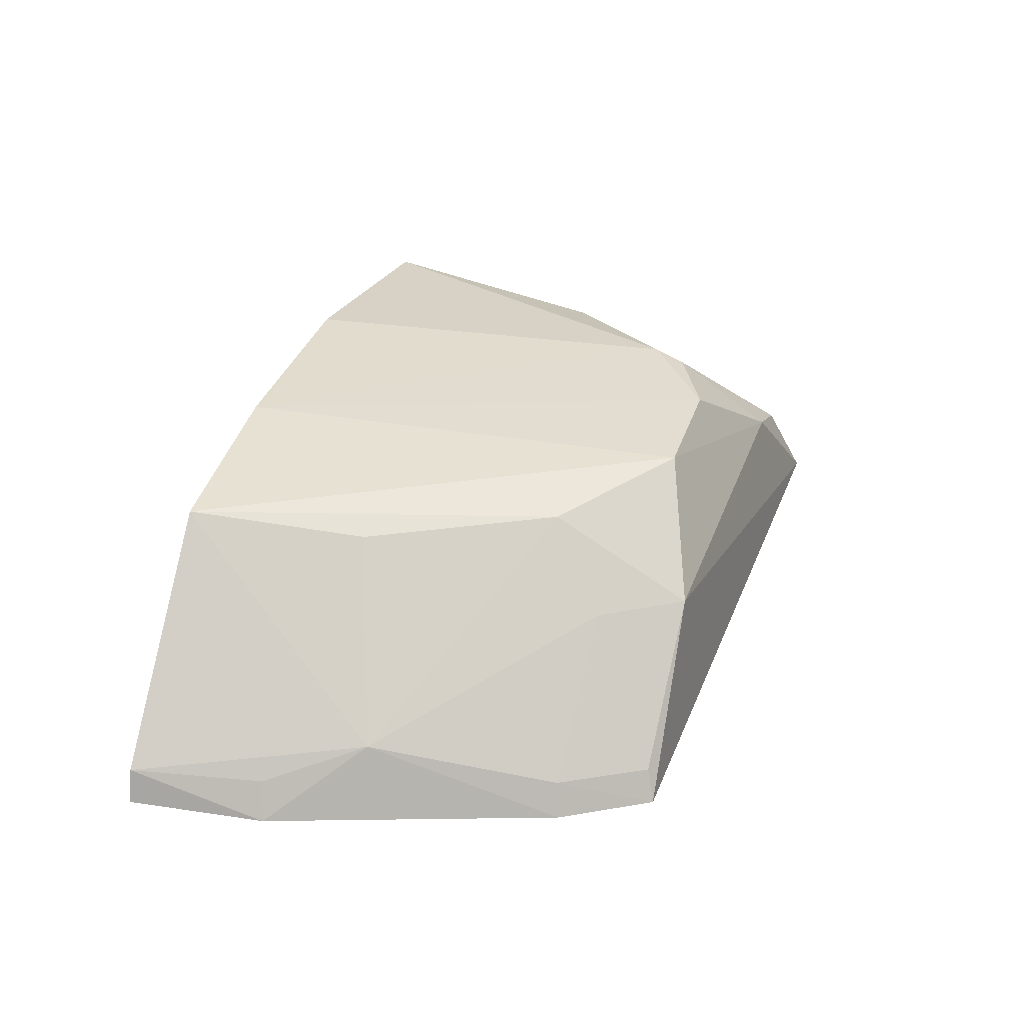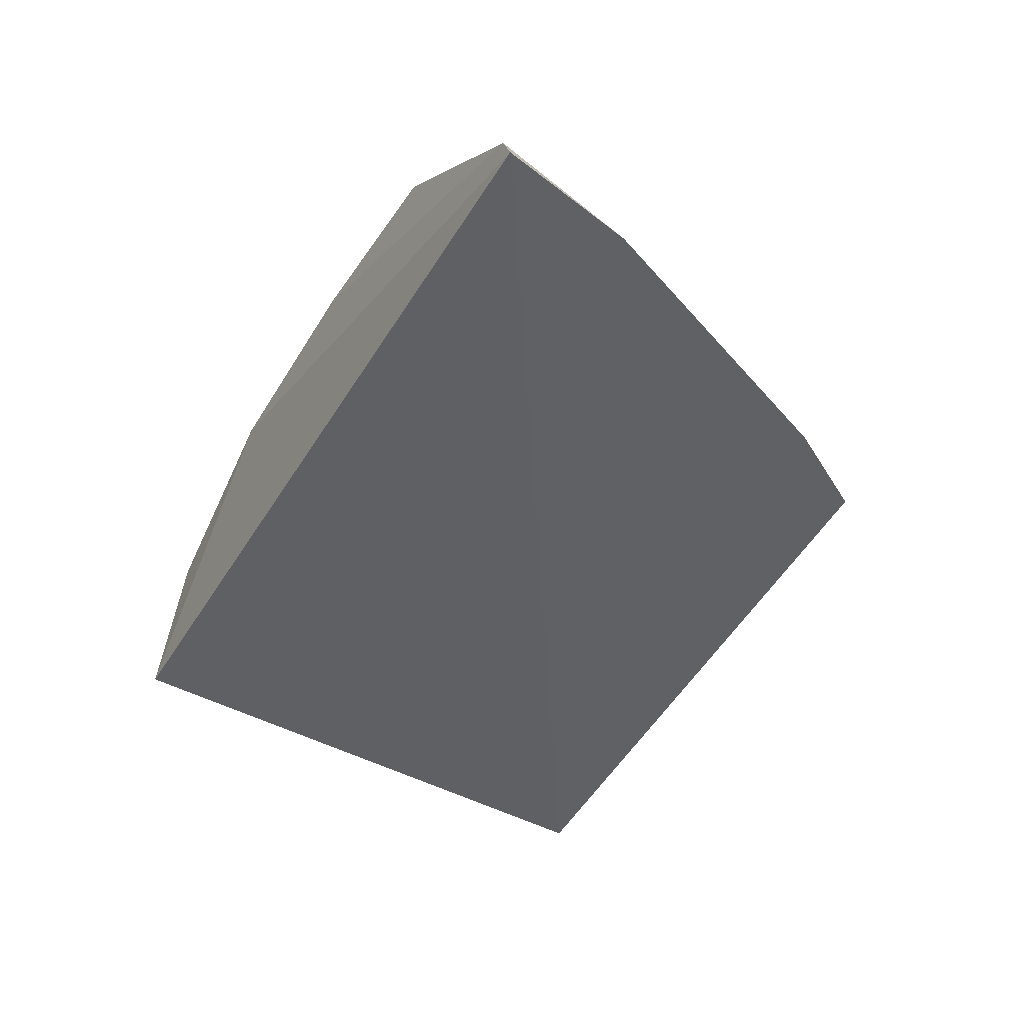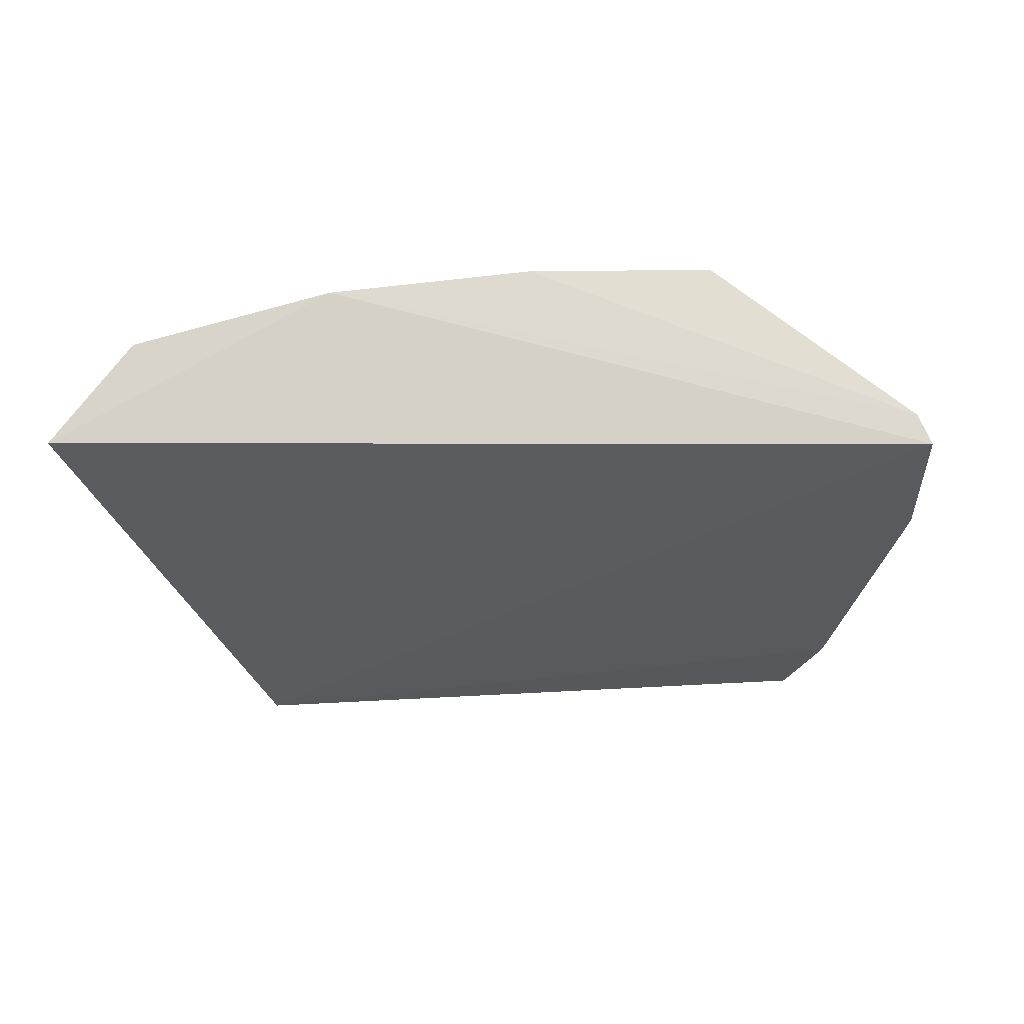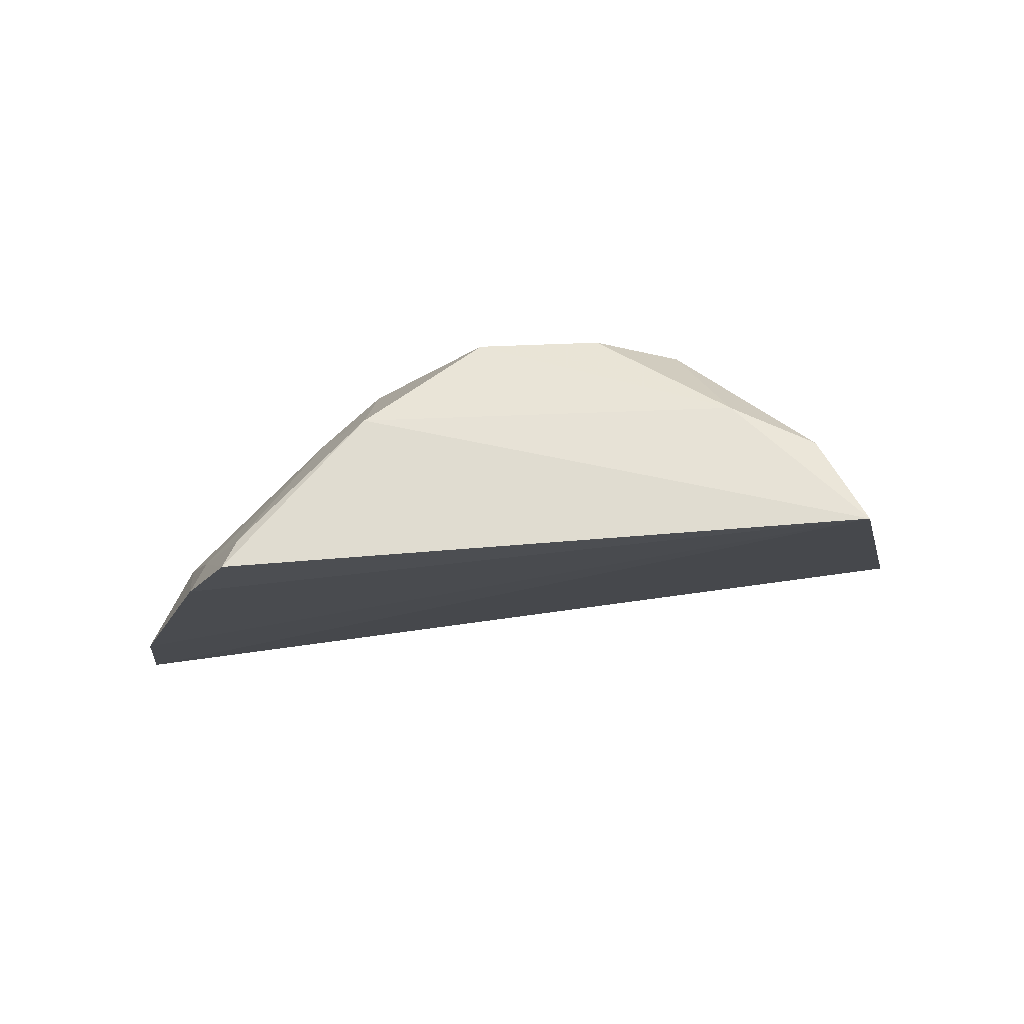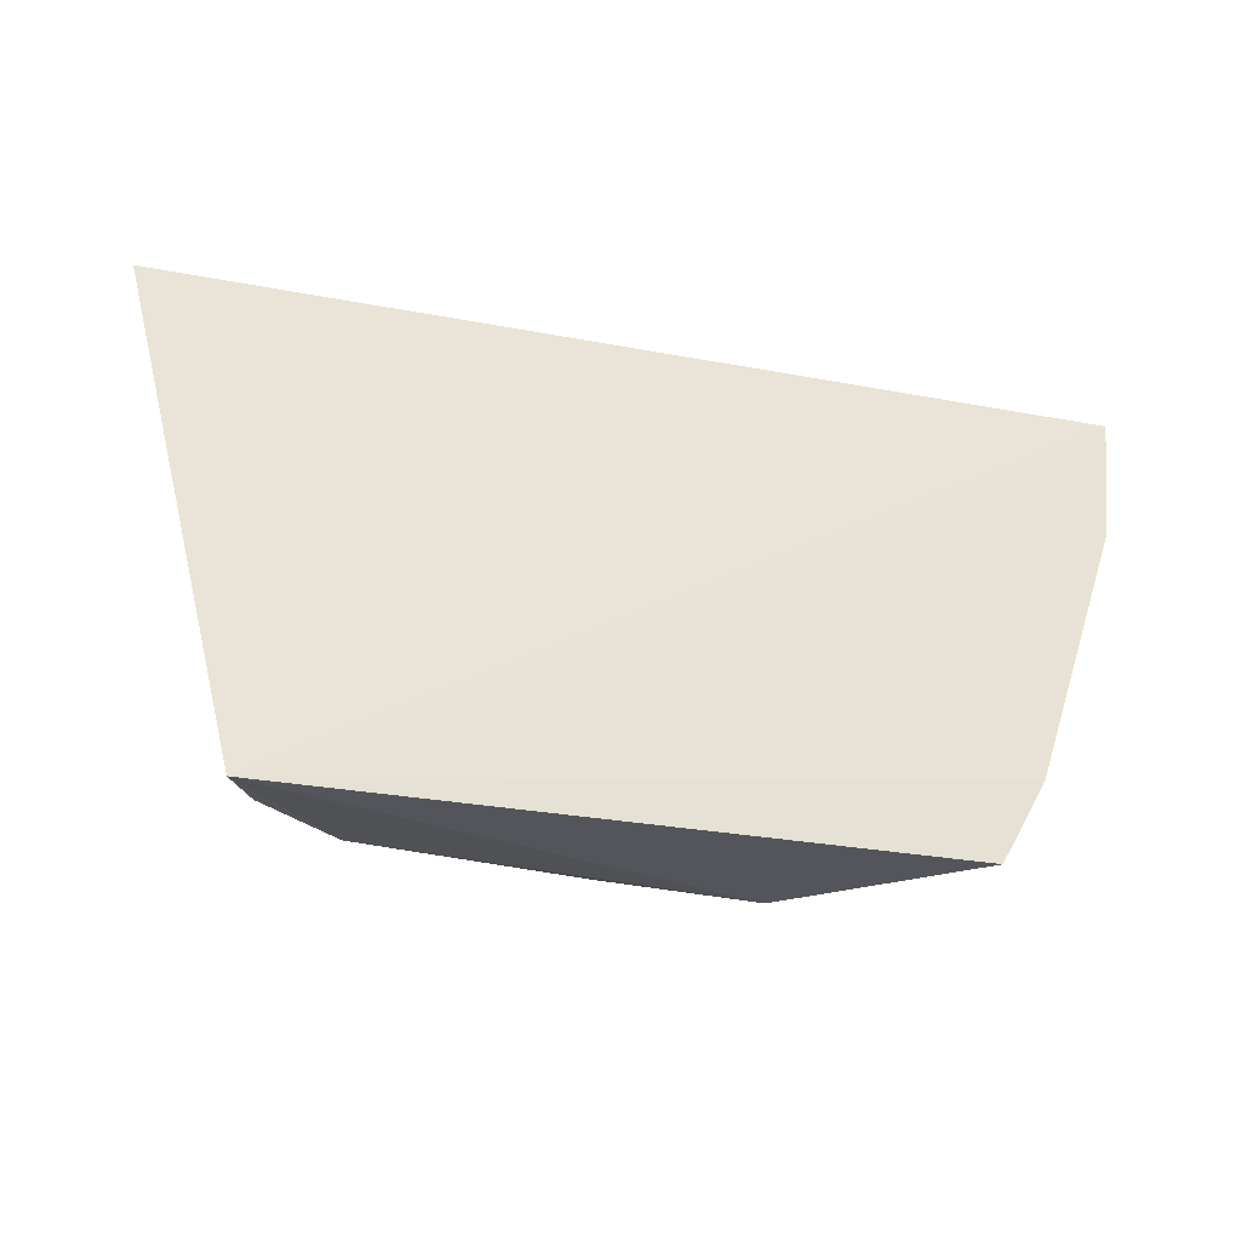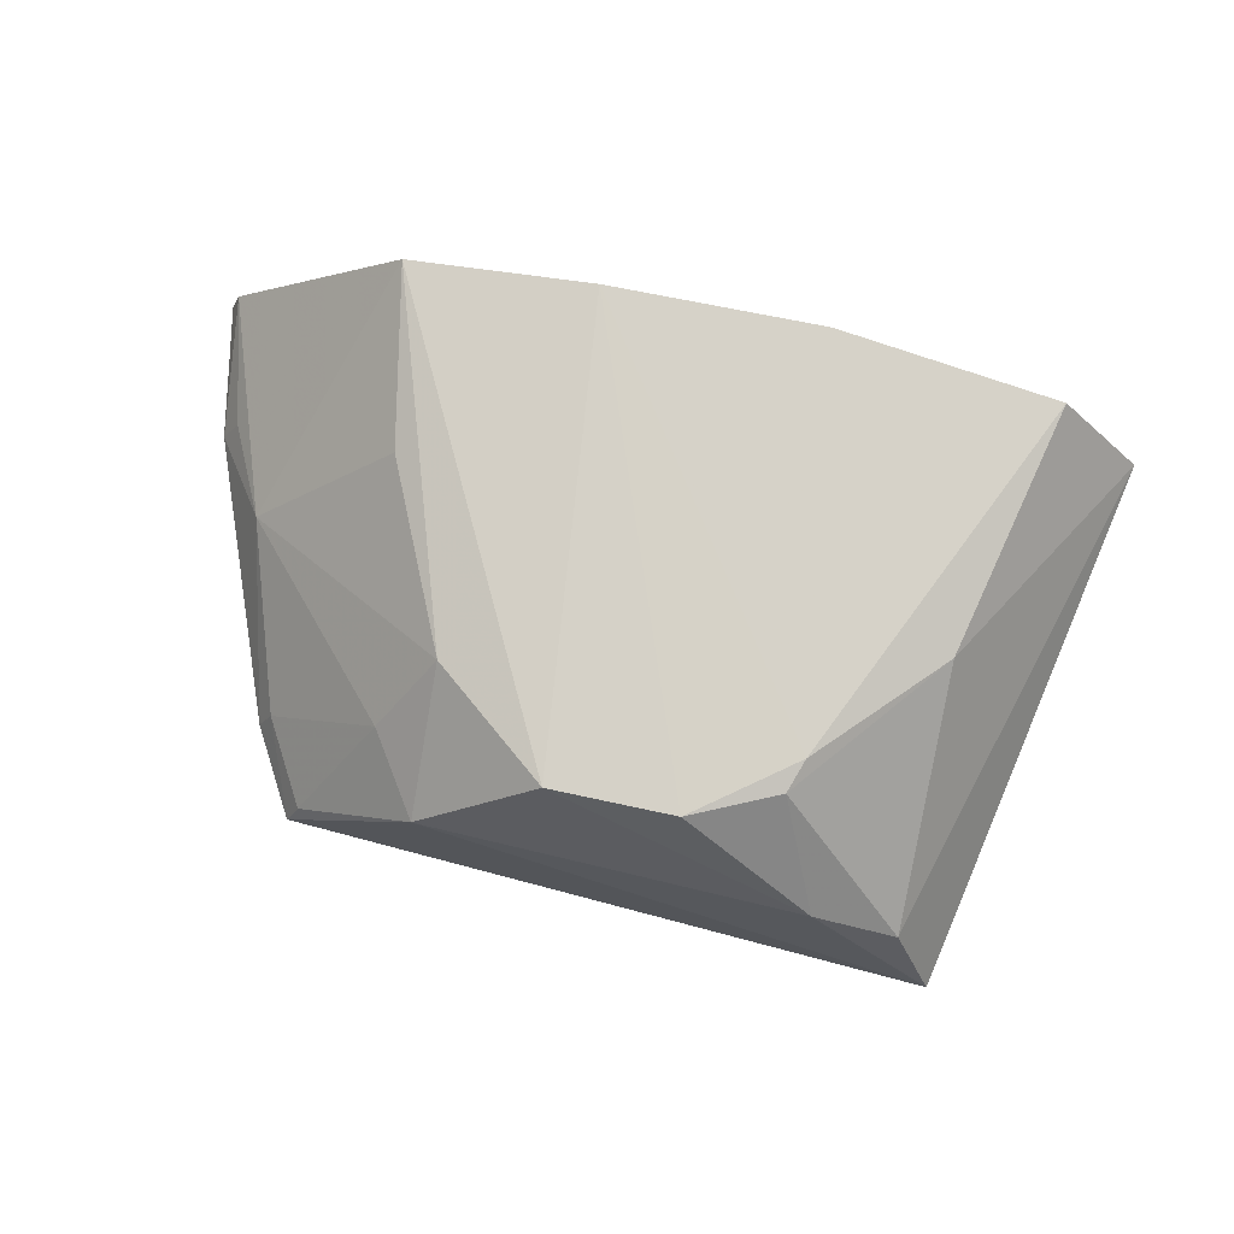
<metadata>
{"format":"obj","ext":"obj","renderer":"f3d","projection":"perspective","resolution":1024,"background":"white","views":[{"elev":33.5,"azim":-73.2,"up":"+Z"},{"elev":-49.3,"azim":-120.0,"up":"+Z"},{"elev":-28.2,"azim":-169.1,"up":"+Z"},{"elev":-17.9,"azim":1.6,"up":"+Z"},{"elev":-31.2,"azim":156.2,"up":"+Y"},{"elev":77.6,"azim":11.5,"up":"+Z"}]}
</metadata>
<code>
v 0.03081 -0.08117 0.05212
v 0.03883 -0.0821 0.04243
v 0.01054 -0.0794 0.05443
v -0.04376 -0.08025 0.03217
v 0.02988 -0.1291 0.03346
v 0.02538 -0.1041 0.05158
v 0.02586 -0.1262 0.04169
v 0.01502 -0.115 0.05399
v -0.02814 -0.1257 0.03049
v -0.02577 -0.07996 0.05258
v 0.01397 -0.118 0.05346
v -0.03255 -0.1178 0.03036
v -0.01561 -0.1252 0.04467
v -0.00897 -0.07949 0.05436
v -0.005009 -0.1214 0.05358
v -0.04182 -0.09245 0.03135
v 0.01825 -0.1263 0.04516
v -0.03119 -0.1172 0.03327
v -0.04276 -0.08013 0.03514
v 0.006176 -0.1215 0.05383
v -0.01559 -0.1127 0.05178
v -0.02696 -0.1248 0.03327
v -0.03586 -0.1006 0.03733
v -0.02029 -0.118 0.04481
v -0.04012 -0.09193 0.03457
v -0.02293 -0.0961 0.05102
f 1 2 3
f 3 2 4
f 5 4 2
f 6 2 1
f 7 5 2
f 7 2 6
f 8 6 1
f 8 1 3
f 11 7 6
f 11 6 8
f 12 5 9
f 13 9 5
f 14 8 3
f 15 14 10
f 16 4 5
f 16 5 12
f 17 13 5
f 17 5 7
f 17 15 13
f 17 7 11
f 18 12 9
f 19 14 3
f 19 3 4
f 19 10 14
f 19 4 16
f 20 11 8
f 20 8 14
f 20 14 15
f 20 17 11
f 20 15 17
f 21 15 10
f 21 13 15
f 22 18 9
f 22 9 13
f 23 16 12
f 23 12 18
f 23 10 19
f 24 13 21
f 24 22 13
f 24 18 22
f 24 23 18
f 24 21 23
f 25 23 19
f 25 19 16
f 25 16 23
f 26 23 21
f 26 21 10
f 26 10 23

</code>
